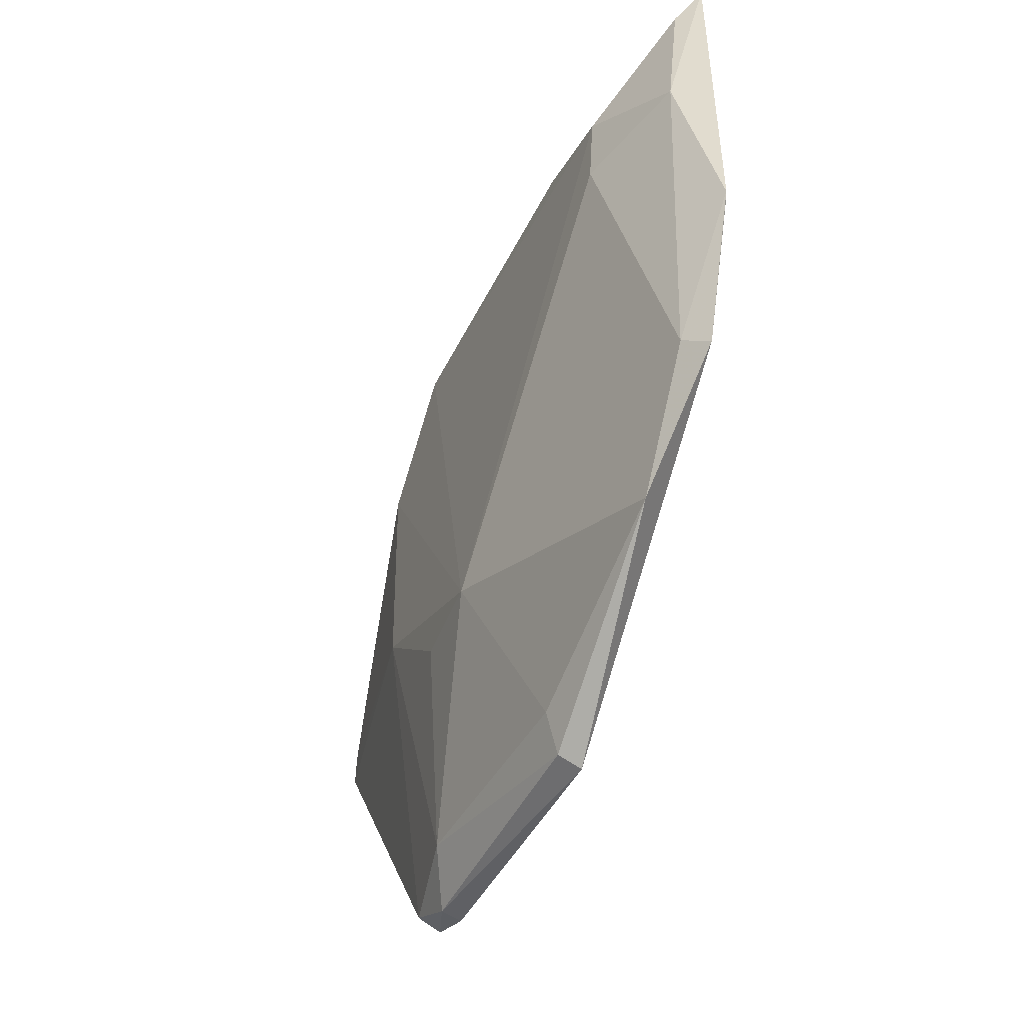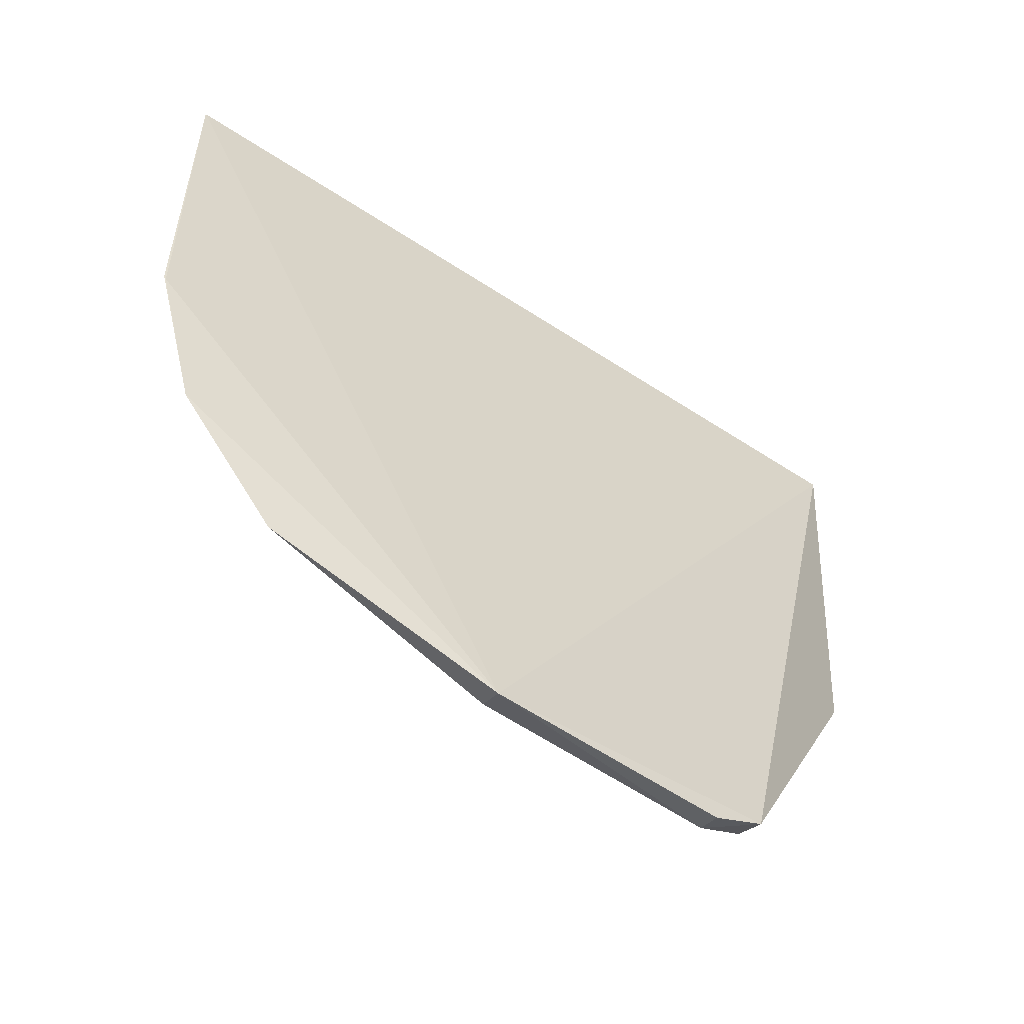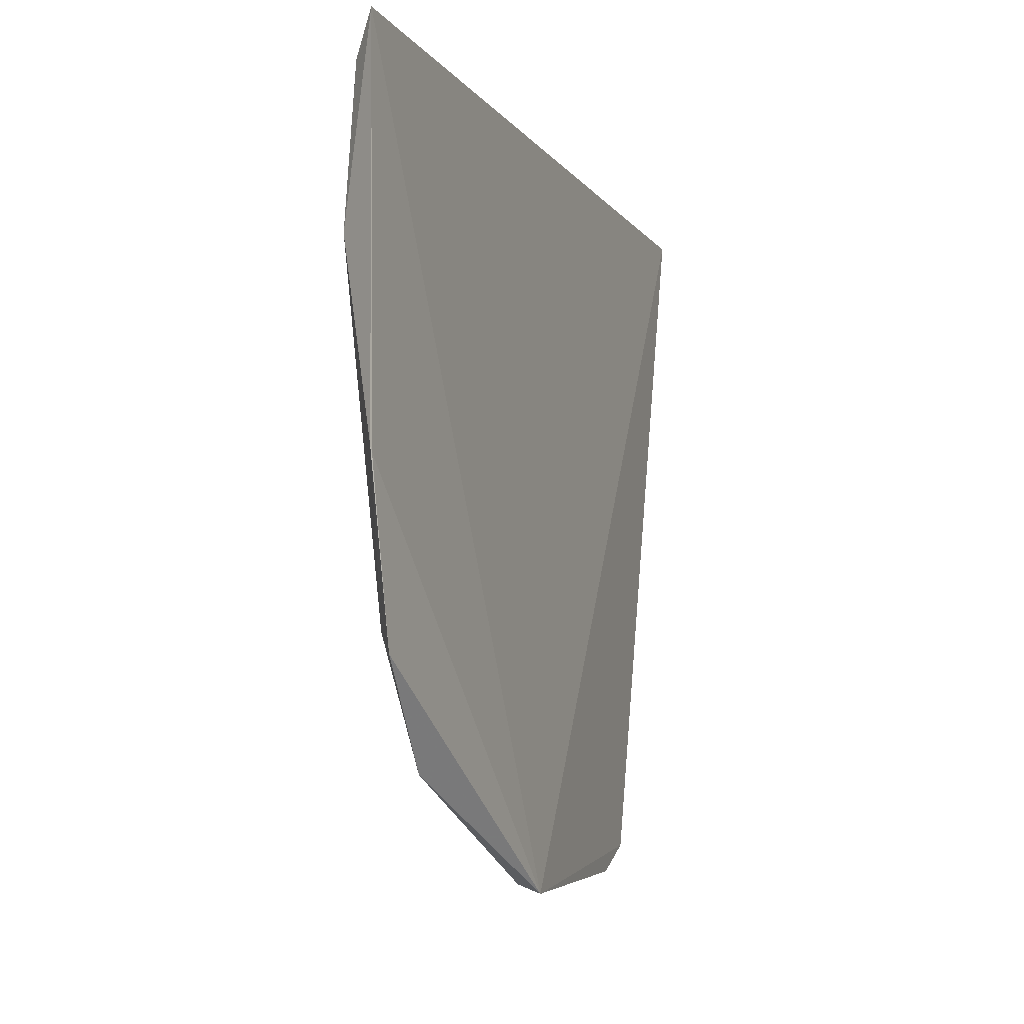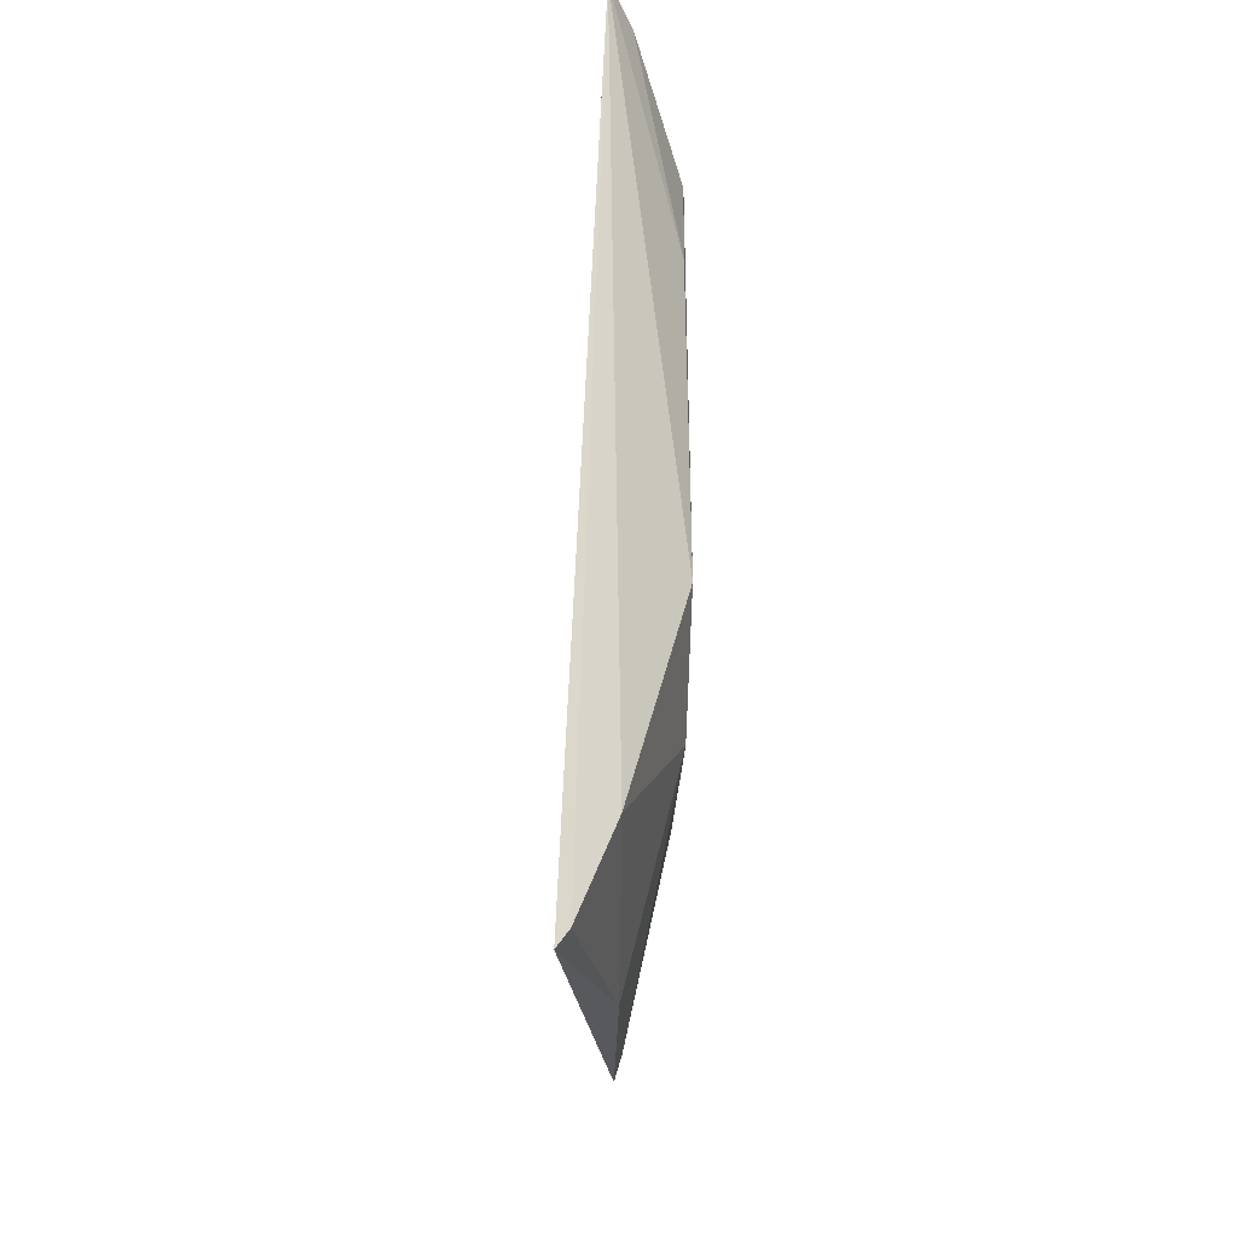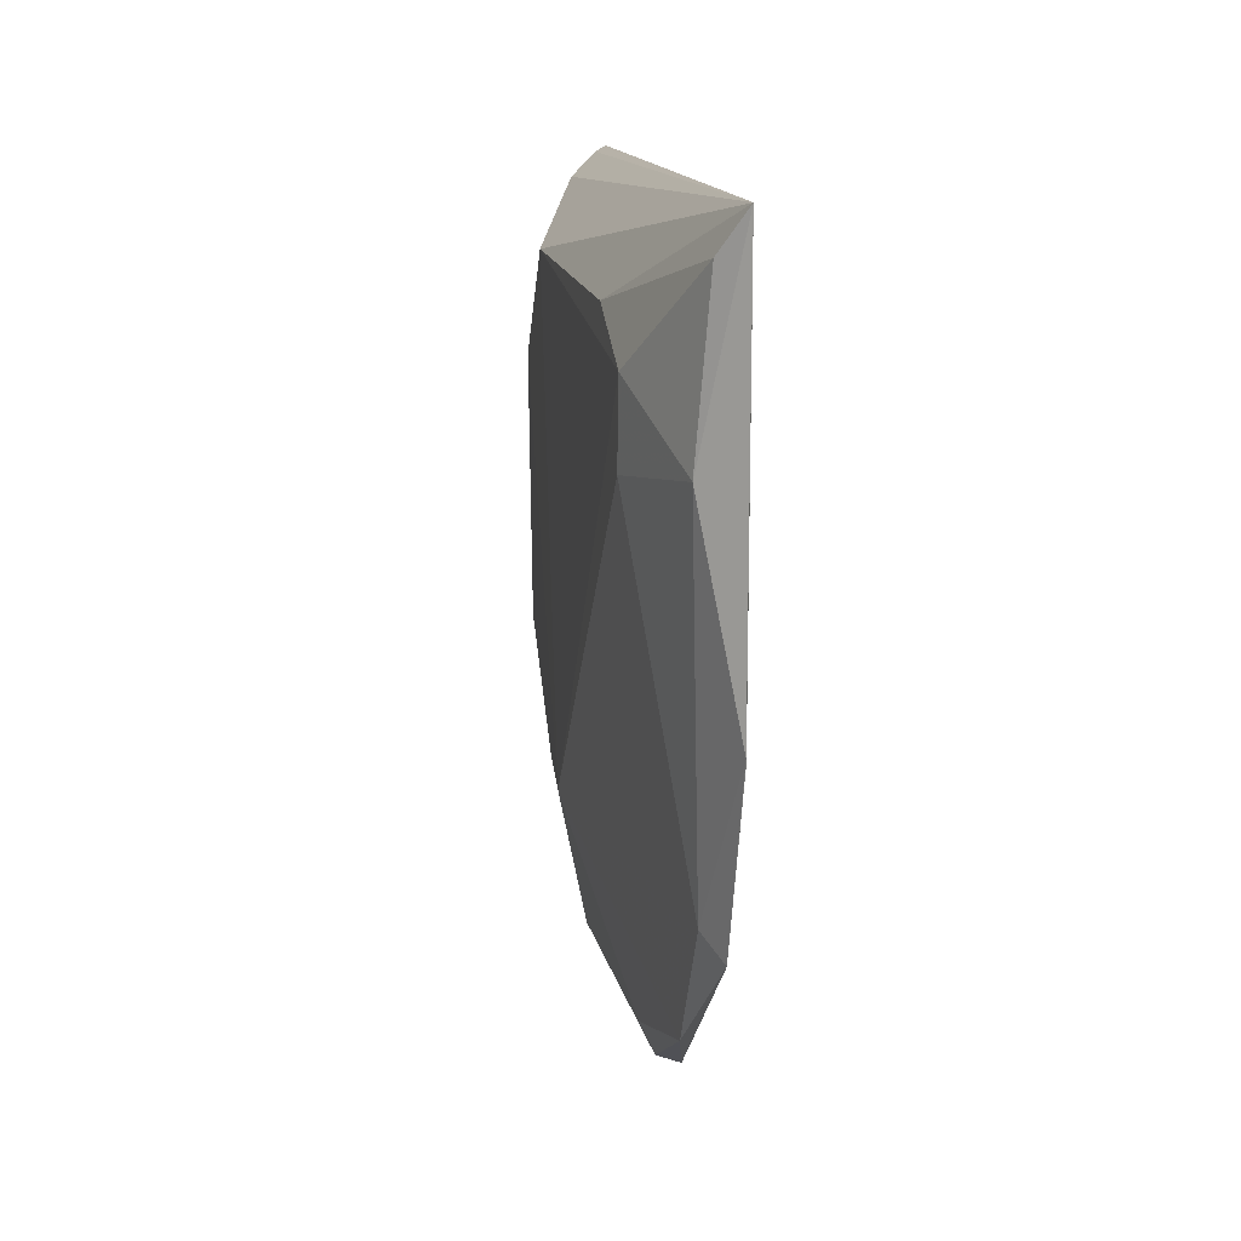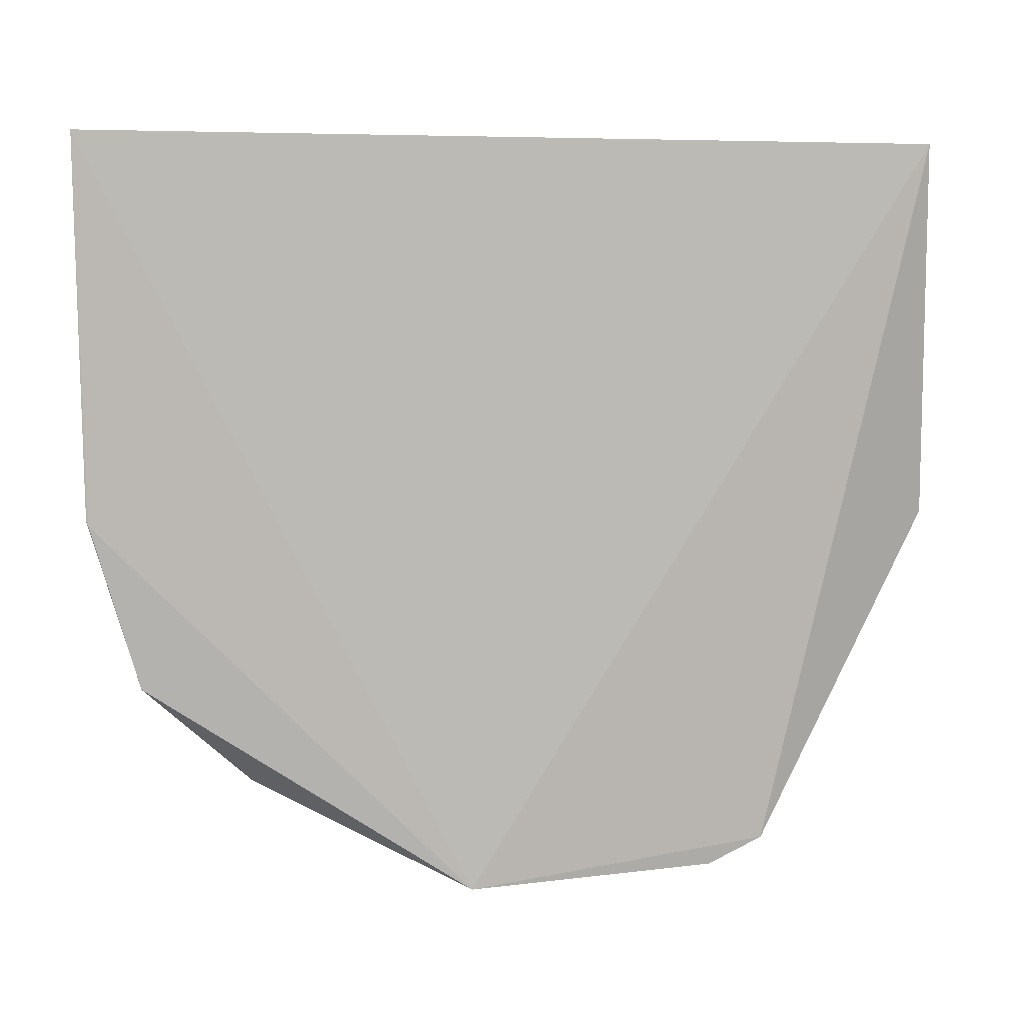
<metadata>
{"format":"obj","ext":"obj","renderer":"f3d","projection":"perspective","resolution":1024,"background":"white","views":[{"elev":-50.0,"azim":155.1,"up":"+Z"},{"elev":-56.6,"azim":-126.7,"up":"+Z"},{"elev":-7.5,"azim":-161.6,"up":"+Z"},{"elev":-22.8,"azim":-1.1,"up":"+Y"},{"elev":13.4,"azim":170.6,"up":"+Z"},{"elev":7.7,"azim":-98.9,"up":"+Z"}]}
</metadata>
<code>
v 0.1061 0.02699 0.05245
v 0.1105 -0.006163 0.0475
v 0.1104 0.01847 0.03966
v 0.1043 0.002861 0.004369
v 0.1037 -0.02635 0.05175
v 0.1105 -0.0001676 0.01921
v 0.1062 0.02352 0.01776
v 0.1104 0.01914 0.04444
v 0.1069 -0.01933 0.05038
v 0.1061 -0.01593 0.007293
v 0.106 0.02653 0.02821
v 0.107 0.01669 0.01145
v 0.1103 0.01297 0.0469
v 0.1045 -0.02522 0.05146
v 0.1045 -0.01626 0.006946
v 0.1073 -0.02603 0.02892
v 0.1082 0.02537 0.04052
v 0.1068 0.003498 0.007198
v 0.1072 0.02202 0.01906
v 0.1075 0.02567 0.05008
v 0.1059 -0.01275 0.00549
v 0.1102 -0.01236 0.02604
v 0.1104 -0.01258 0.04105
v 0.107 -0.02538 0.03709
v 0.1069 -0.02737 0.02795
v 0.1061 0.02667 0.02853
v 0.1057 0.002834 0.004918
v 0.1046 -0.01285 0.005265
v 0.1075 -0.0101 0.007968
v 0.1101 -0.005793 0.01948
f 5 1 4
f 8 6 3
f 8 2 6
f 9 2 1
f 11 7 4
f 11 4 1
f 12 4 7
f 13 1 2
f 13 2 8
f 14 9 1
f 14 1 5
f 15 5 4
f 17 8 3
f 18 12 6
f 19 12 7
f 19 3 6
f 19 6 12
f 19 17 3
f 20 13 8
f 20 1 13
f 20 17 1
f 20 8 17
f 21 10 15
f 23 2 9
f 23 16 22
f 23 22 6
f 23 6 2
f 24 9 14
f 24 14 5
f 24 23 9
f 24 16 23
f 25 15 10
f 25 22 16
f 25 10 22
f 25 5 15
f 25 24 5
f 25 16 24
f 26 11 1
f 26 1 17
f 26 17 19
f 26 19 7
f 26 7 11
f 27 4 12
f 27 12 18
f 27 21 4
f 28 21 15
f 28 15 4
f 28 4 21
f 29 18 6
f 29 10 21
f 29 22 10
f 29 27 18
f 29 21 27
f 30 29 6
f 30 6 22
f 30 22 29

</code>
